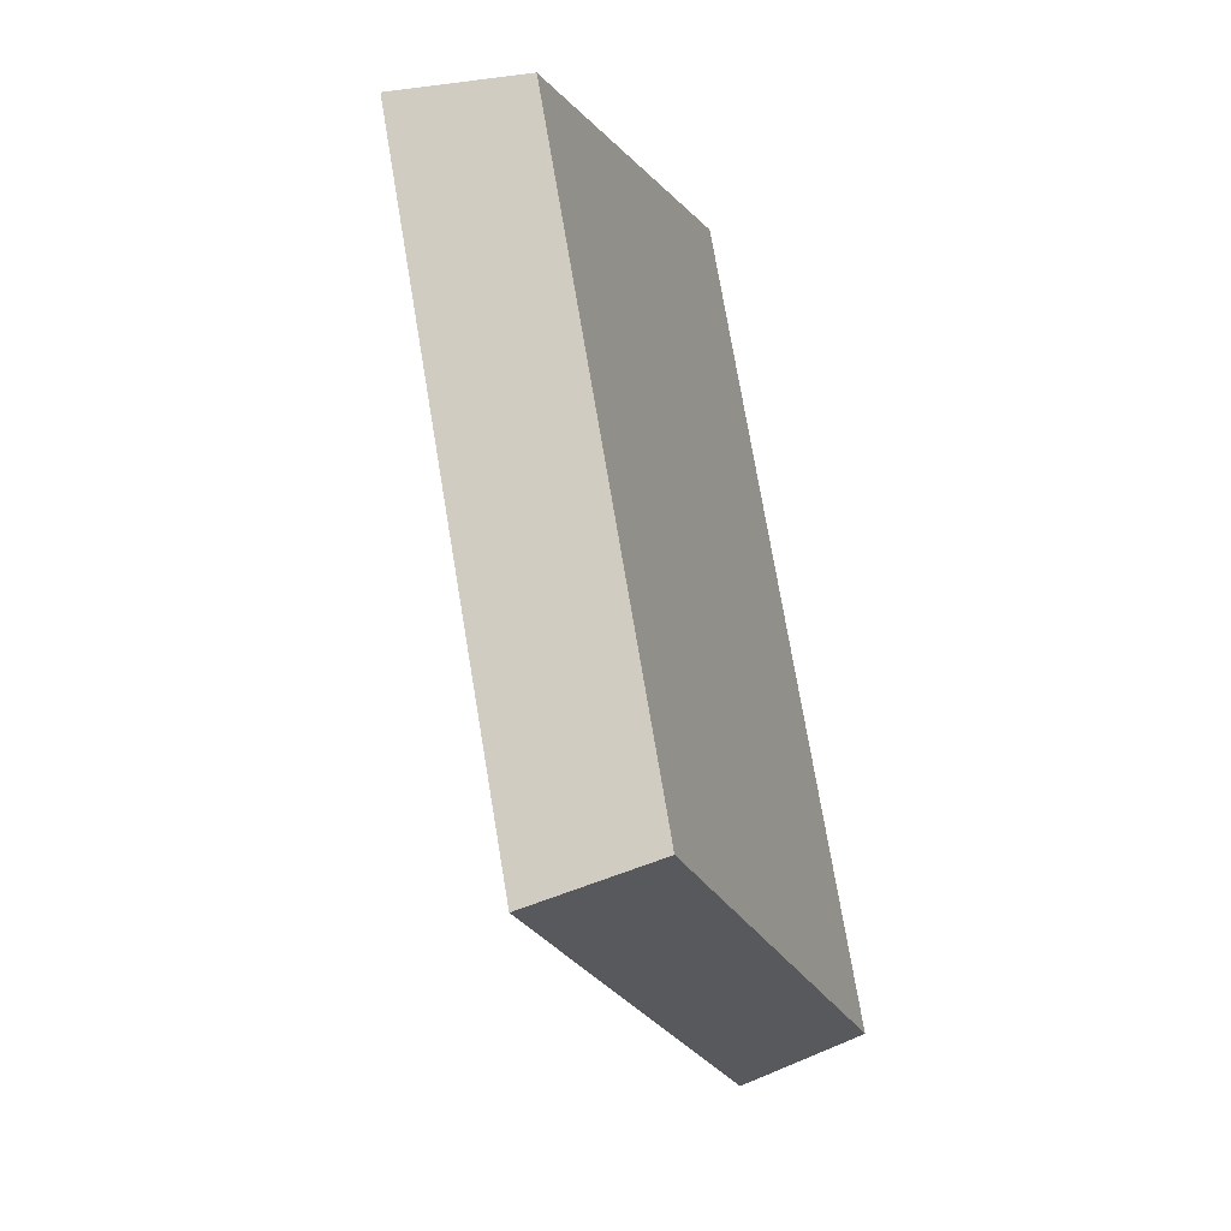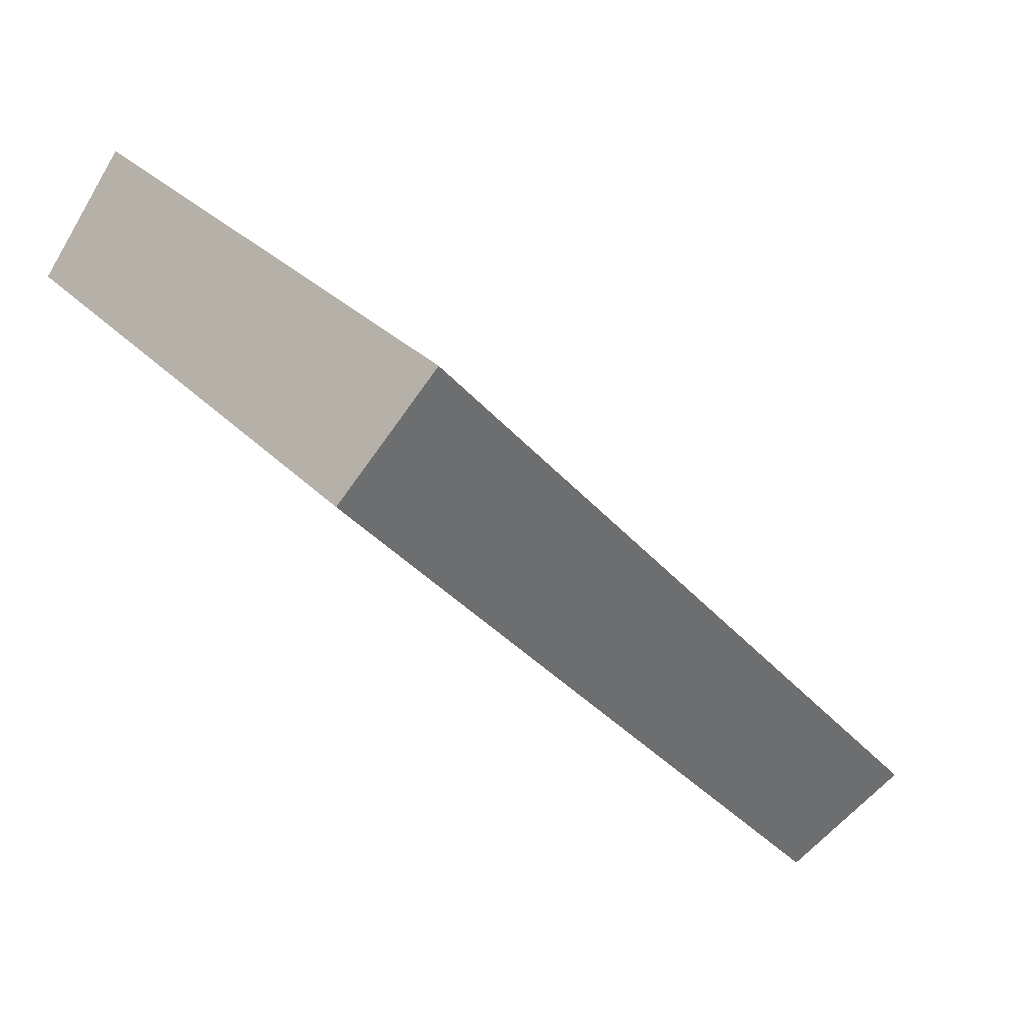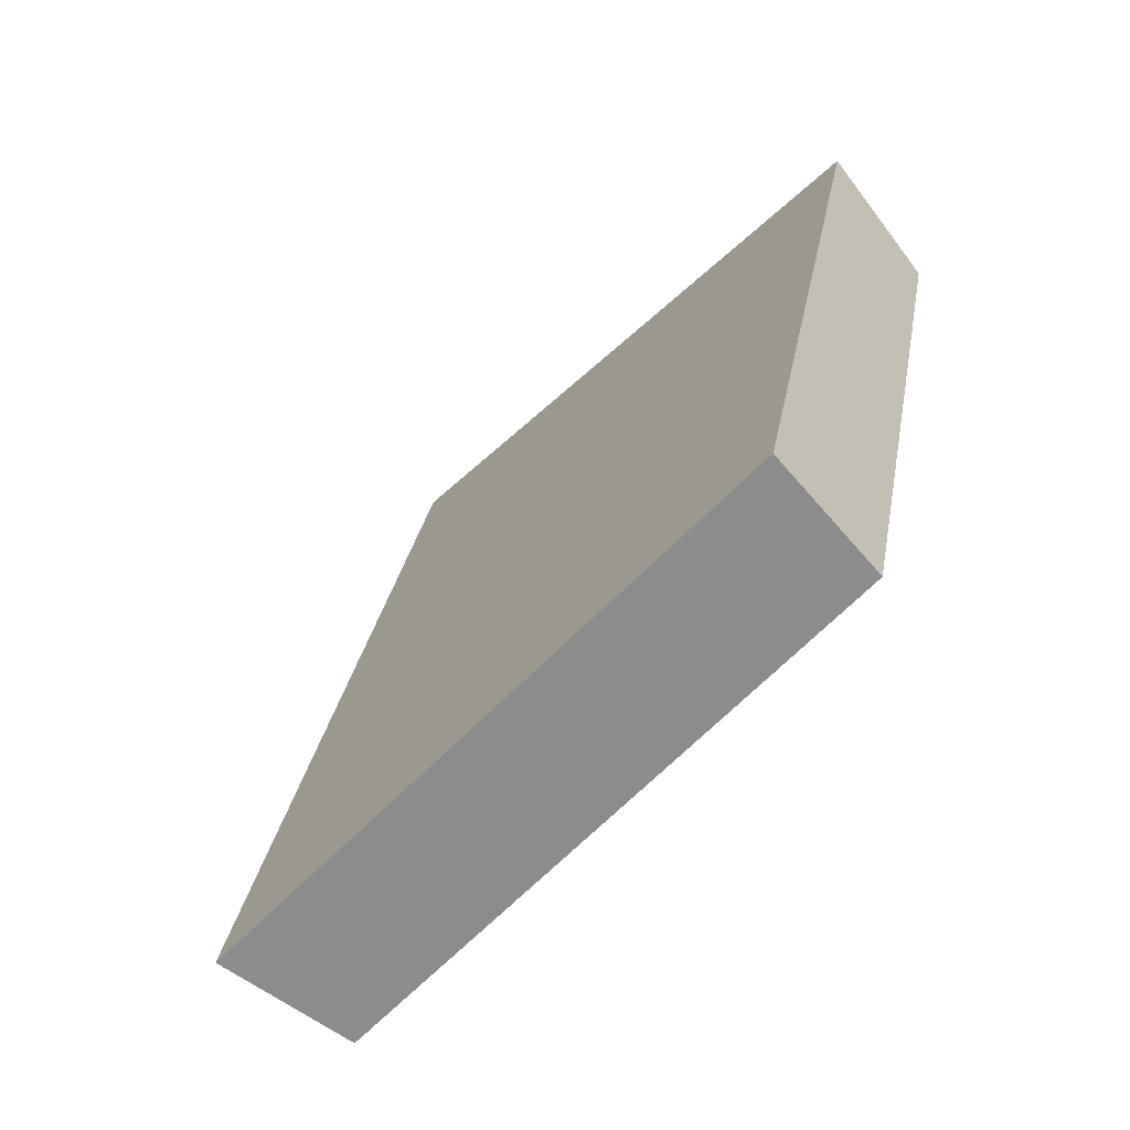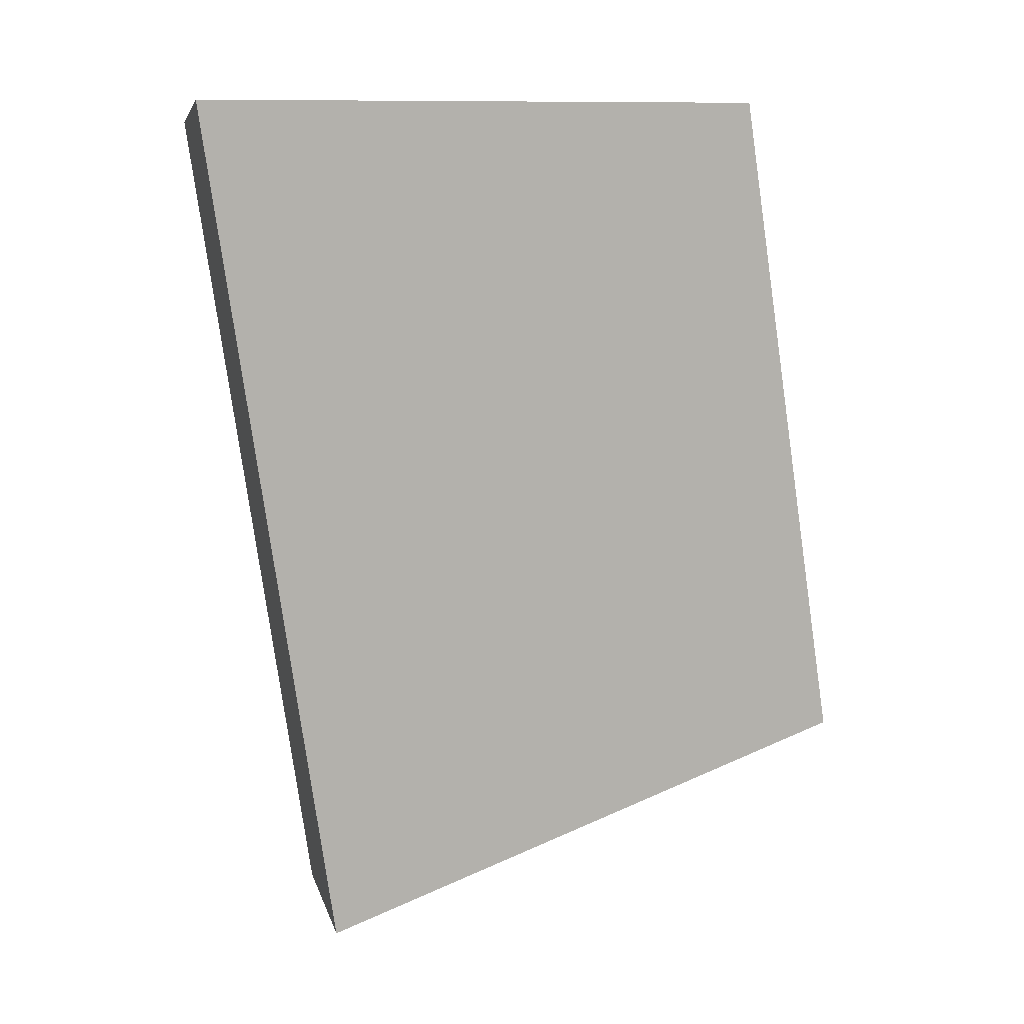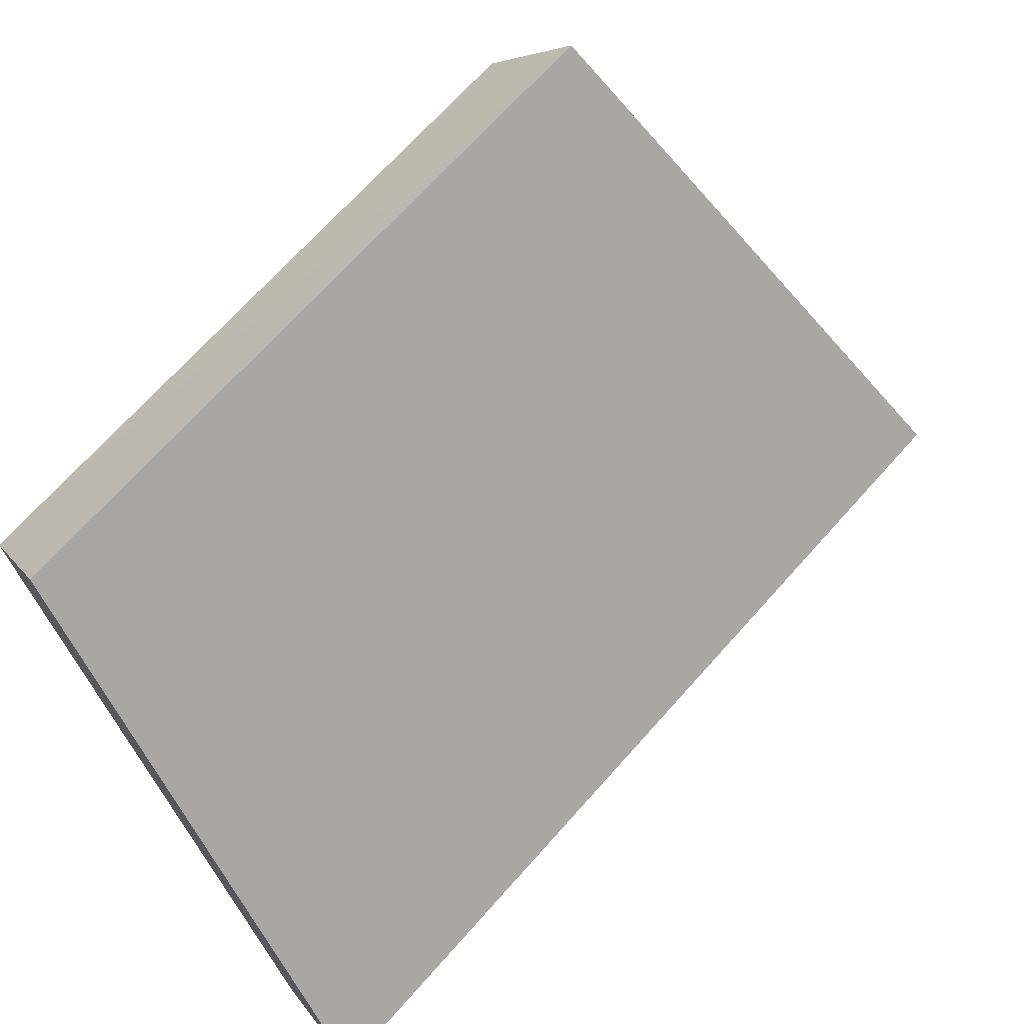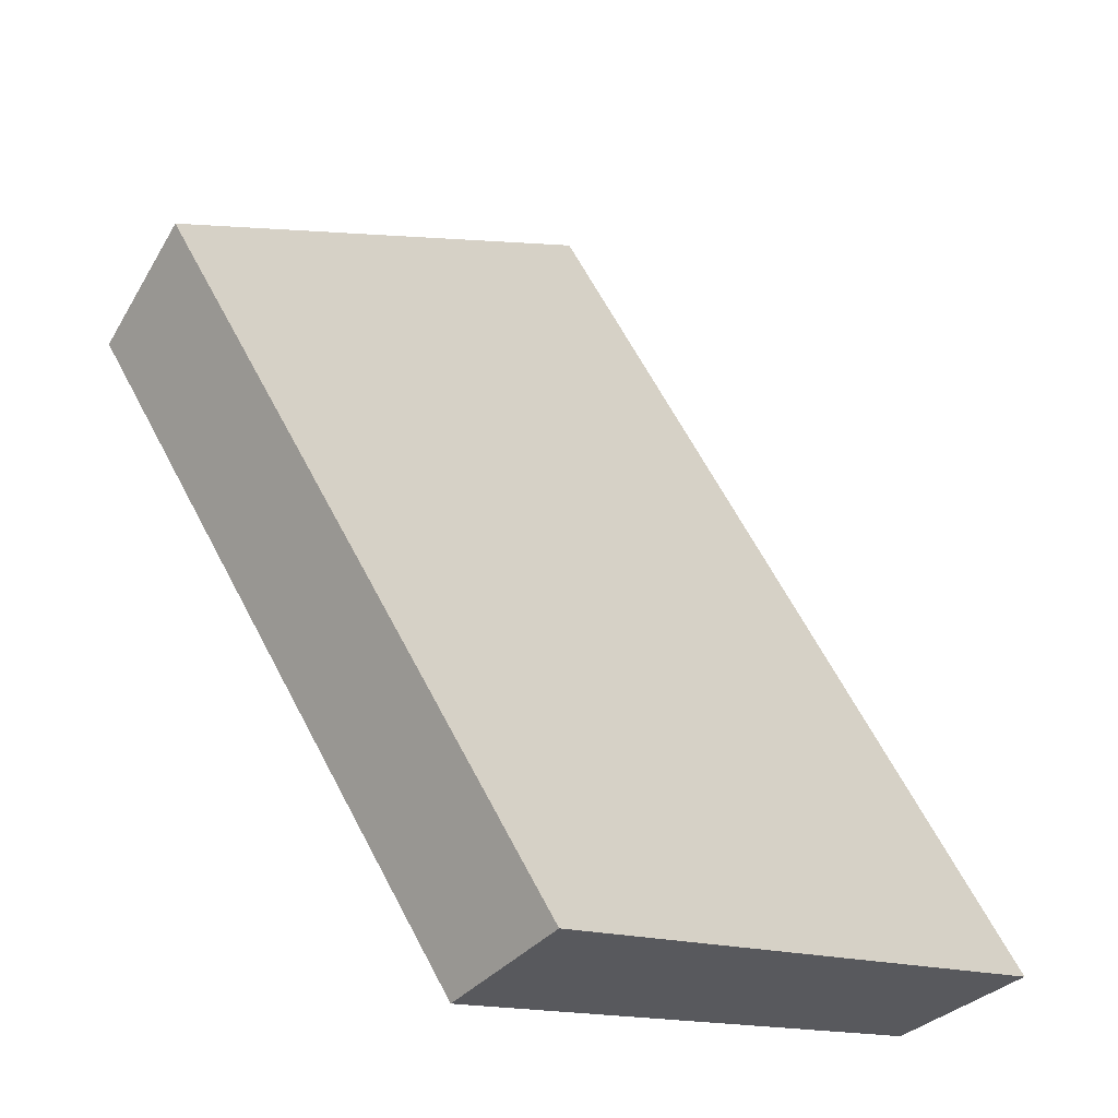
<metadata>
{"format":"obj","ext":"obj","renderer":"f3d","projection":"perspective","resolution":1024,"background":"white","views":[{"elev":0.4,"azim":-118.9,"up":"+Z"},{"elev":-29.8,"azim":50.2,"up":"+Y"},{"elev":26.0,"azim":-151.3,"up":"+Y"},{"elev":-6.4,"azim":114.6,"up":"+Z"},{"elev":69.1,"azim":61.5,"up":"+Y"},{"elev":62.1,"azim":-7.4,"up":"+Y"}]}
</metadata>
<code>
v 2.066 0.1396 2.465
v 2.07 0.1396 2.476
v 2.065 0.1454 2.476
v 2.061 0.1454 2.468
v 2.066 0.1468 2.476
v 2.065 0.1454 2.476
v 2.07 0.1396 2.476
v 2.072 0.1408 2.475
v 2.062 0.1468 2.467
v 2.061 0.1454 2.468
v 2.065 0.1454 2.476
v 2.066 0.1468 2.476
v 2.072 0.1408 2.475
v 2.07 0.1396 2.476
v 2.066 0.1396 2.465
v 2.068 0.1408 2.464
v 2.068 0.1408 2.464
v 2.066 0.1396 2.465
v 2.061 0.1454 2.468
v 2.062 0.1468 2.467
v 2.062 0.1468 2.467
v 2.066 0.1468 2.476
v 2.072 0.1408 2.475
v 2.068 0.1408 2.464
f 1 2 3
f 1 3 4
f 5 6 7
f 5 7 8
f 9 10 11
f 9 11 12
f 13 14 15
f 13 15 16
f 17 18 19
f 17 19 20
f 21 22 23
f 21 23 24

</code>
